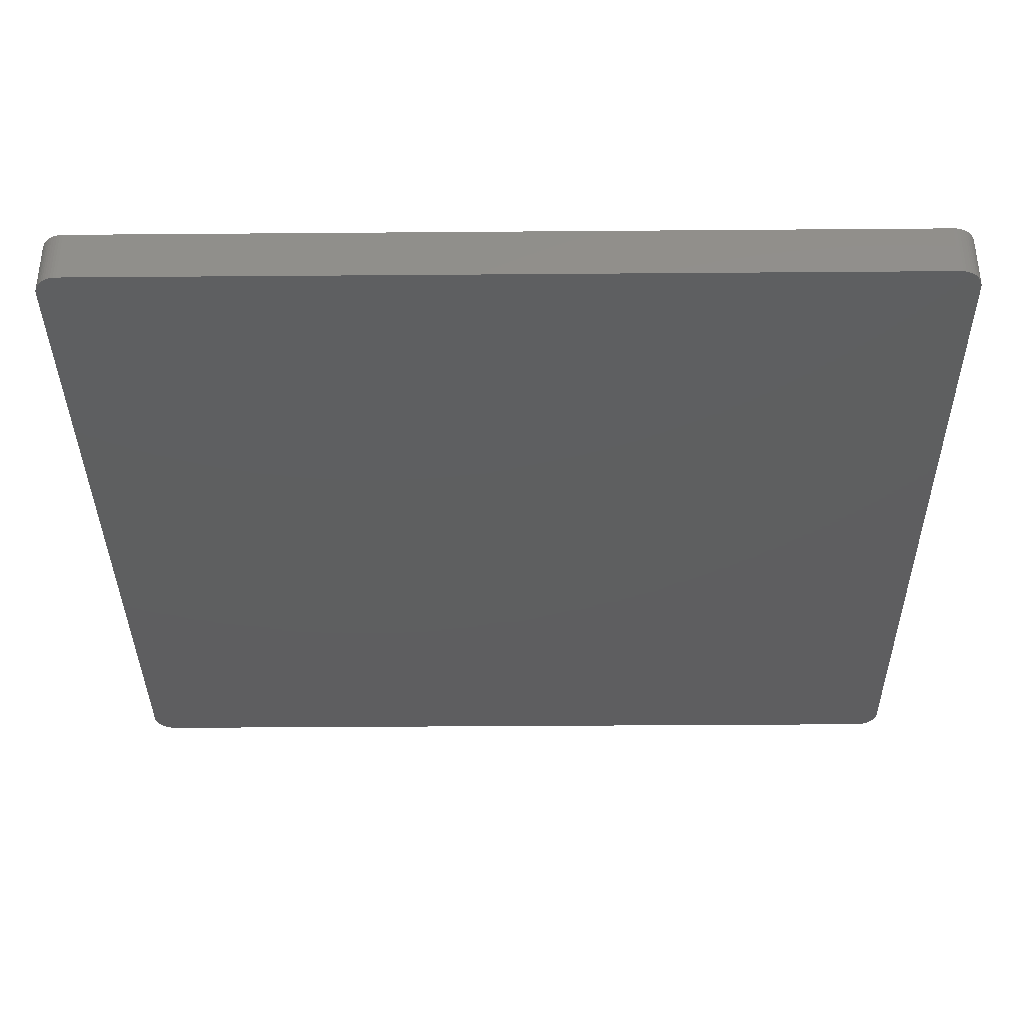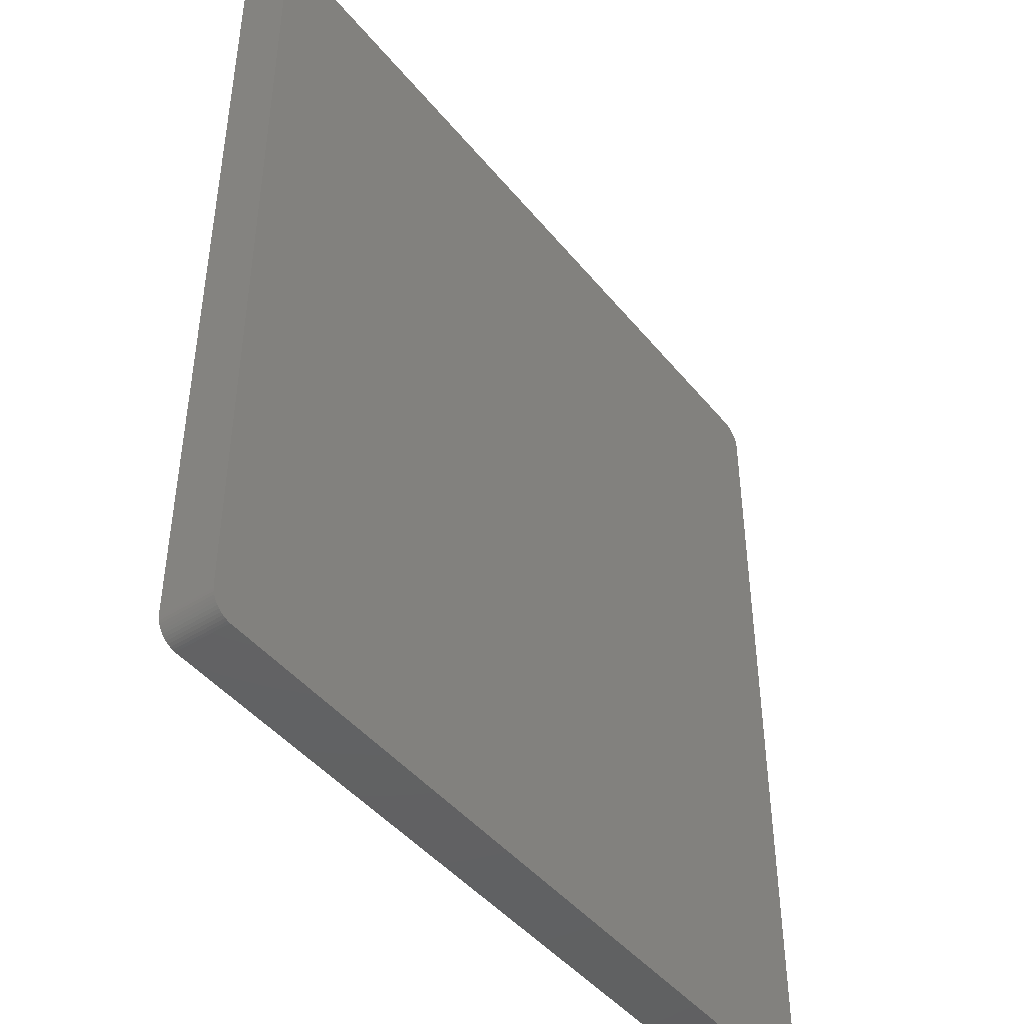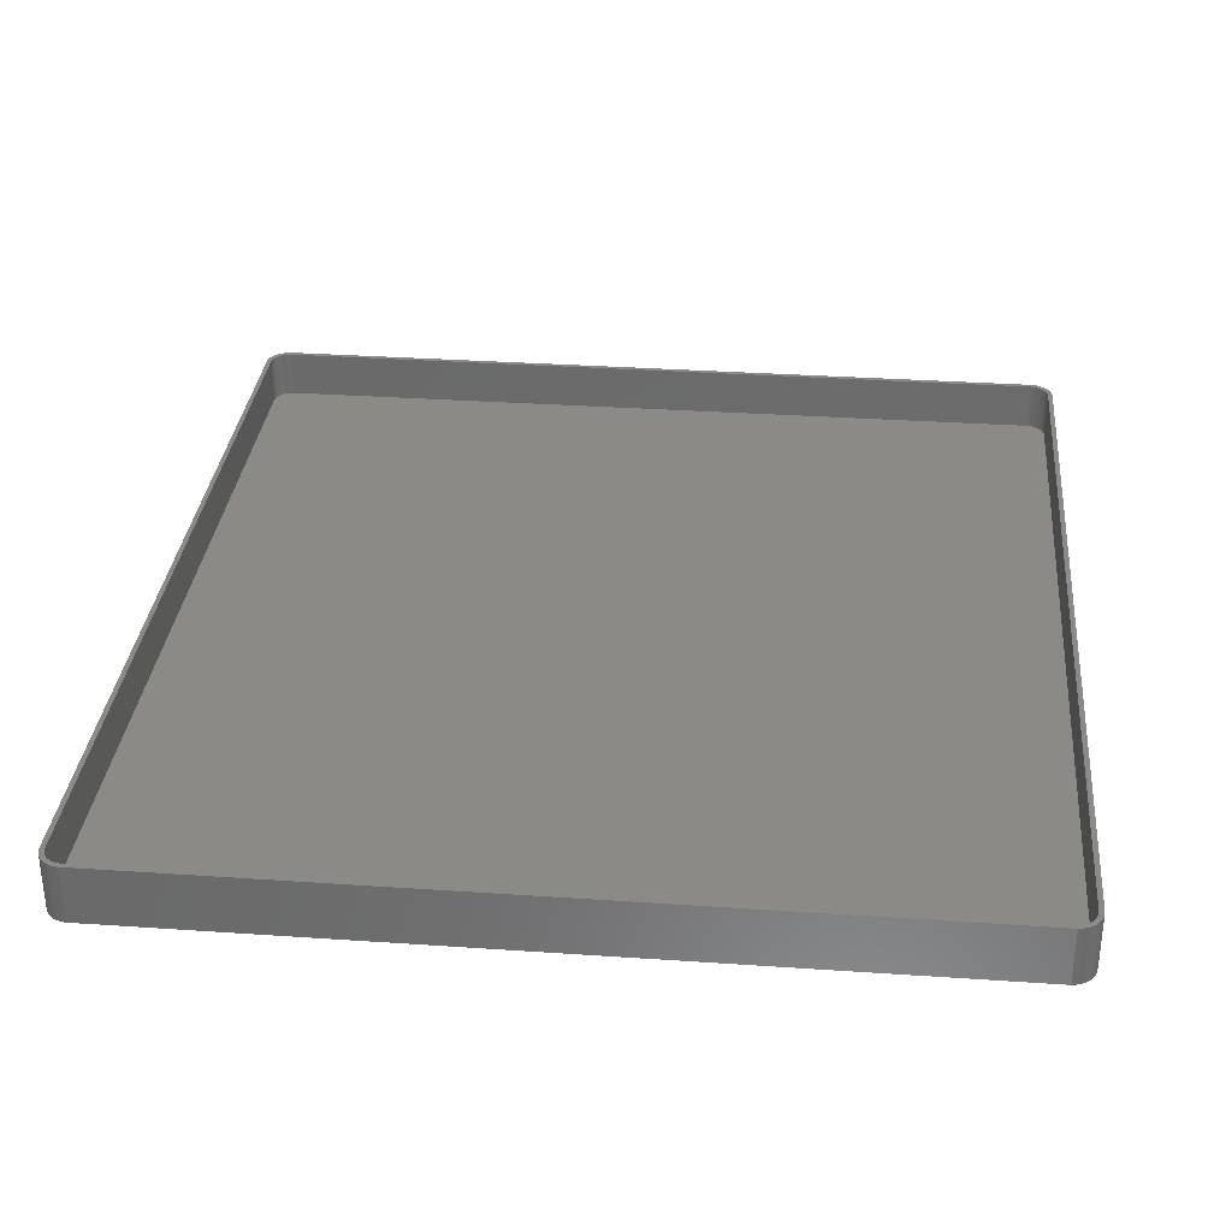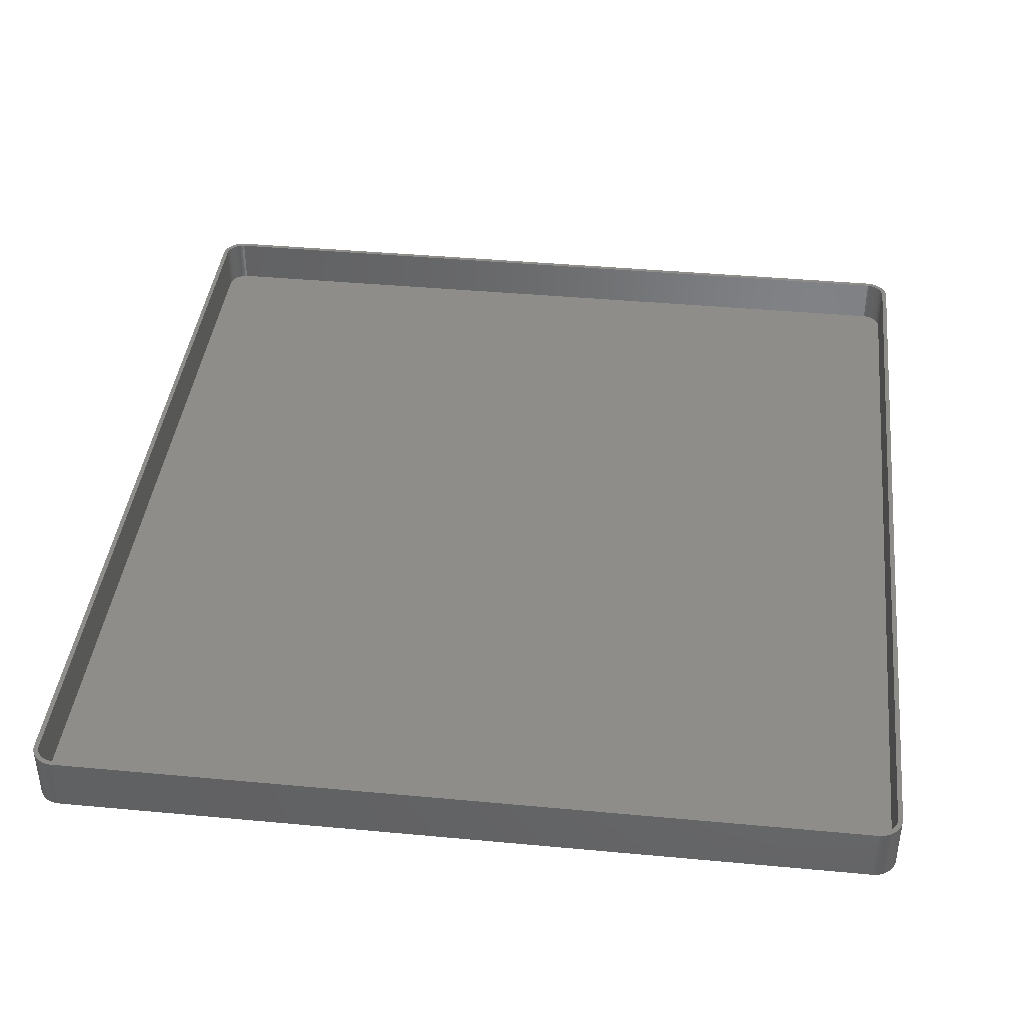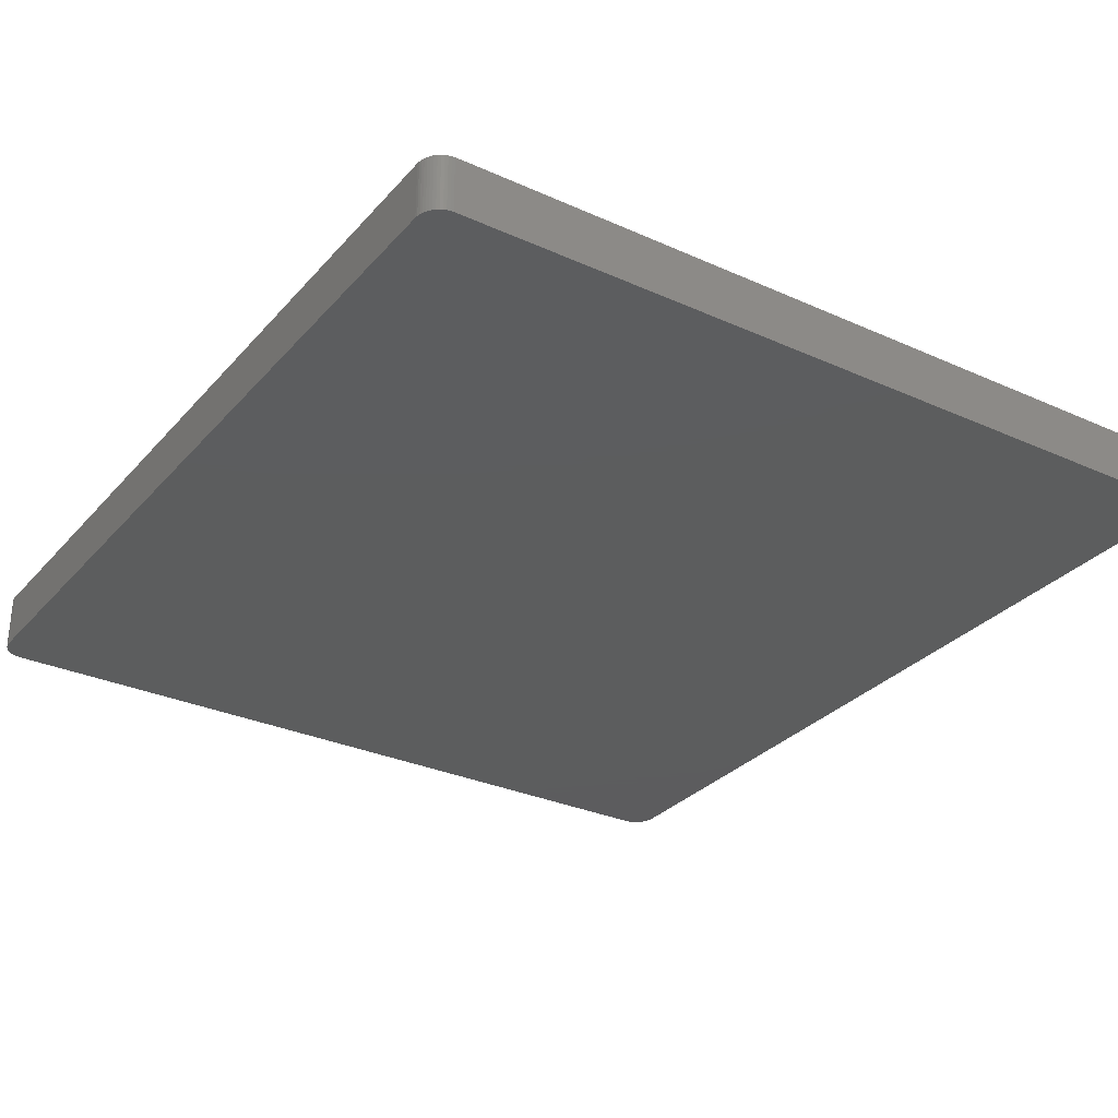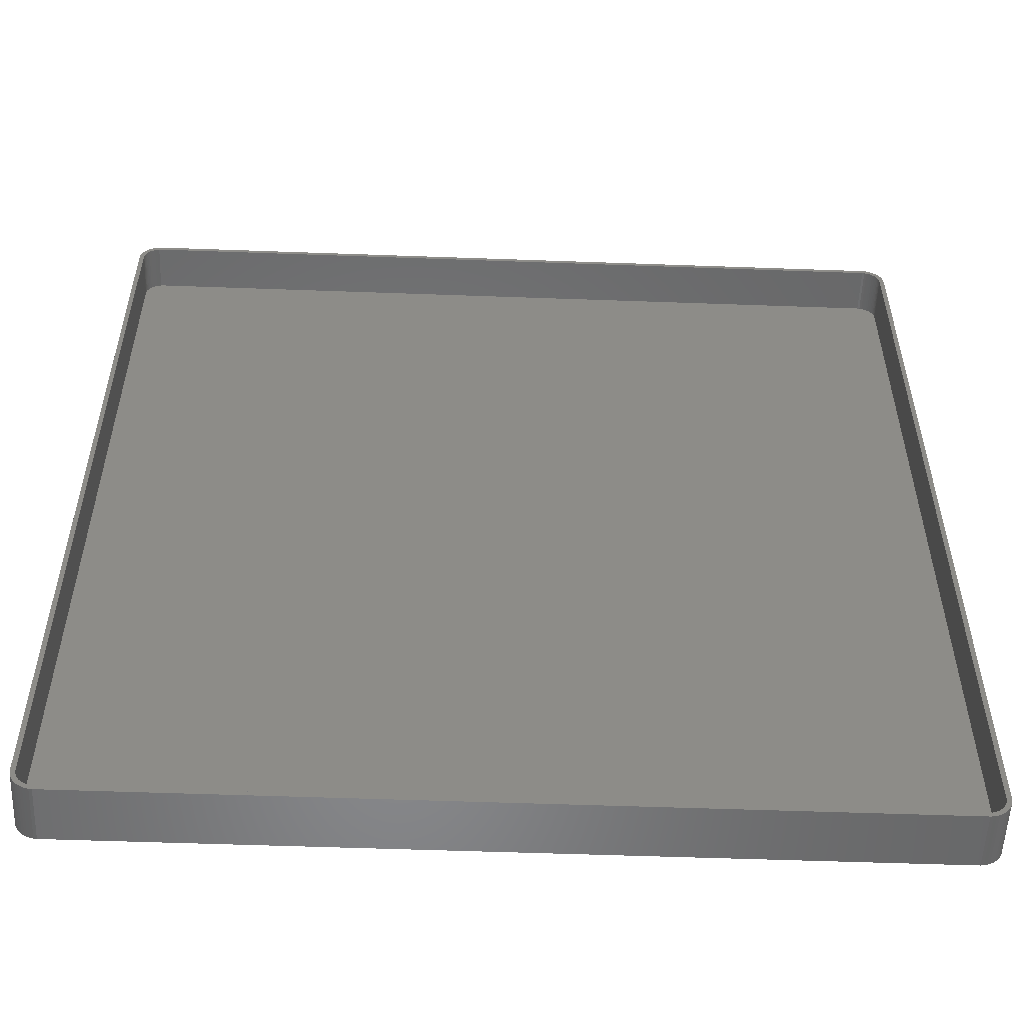
<metadata>
{"format":"stl","ext":"stl","renderer":"f3d","projection":"perspective","resolution":1024,"background":"white","views":[{"elev":-36.4,"azim":-89.4,"up":"+Z"},{"elev":-44.9,"azim":126.4,"up":"+Y"},{"elev":32.3,"azim":-174.5,"up":"+Z"},{"elev":40.7,"azim":6.5,"up":"+Z"},{"elev":-30.2,"azim":146.8,"up":"+Z"},{"elev":-54.5,"azim":-2.2,"up":"+Y"}]}
</metadata>
<code>
# stl→obj: 208 verts, 412 faces
v -90 92.5 0
v -89.96 93.13 12
v -89.96 93.13 0
v -90 92.5 12
v -90 -92.5 0
v -90 -92.5 12
v 89.96 -93.13 12
v 90 -92.5 0
v 90 -92.5 12
v 89.96 -93.13 0
v 90 92.5 0
v 90 92.5 12
v 89 92.5 12
v 89.96 93.13 12
v 88.97 93 12
v 89.84 93.74 12
v 89 -92.5 12
v 88.87 93.49 12
v 89.65 94.34 12
v 88.72 93.97 12
v 89.38 94.91 12
v 88.97 -93 12
v 88.51 94.43 12
v 89.05 95.44 12
v 89.84 -93.74 12
v 88.87 -93.49 12
v 88.24 94.85 12
v 88.64 95.92 12
v 87.92 95.24 12
v 88.19 96.35 12
v 87.55 95.58 12
v 87.68 96.72 12
v 87.14 95.88 12
v 87.13 97.02 12
v 86.7 96.12 12
v 86.55 97.26 12
v 86.24 96.3 12
v 85.94 97.41 12
v 85.75 96.43 12
v 85.31 97.49 12
v 85.25 96.49 12
v -85.25 96.49 12
v -85.31 97.49 12
v -85.75 96.43 12
v -85.94 97.41 12
v -86.24 96.3 12
v -86.55 97.26 12
v -86.7 96.12 12
v -87.13 97.02 12
v -87.14 95.88 12
v -87.68 96.72 12
v -87.55 95.58 12
v -88.19 96.35 12
v -87.92 95.24 12
v -88.64 95.92 12
v -88.24 94.85 12
v -89.05 95.44 12
v -88.51 94.43 12
v -89.38 94.91 12
v -88.72 93.97 12
v -89.84 93.74 12
v -88.87 93.49 12
v -89.65 94.34 12
v 89.65 -94.34 12
v 88.72 -93.97 12
v 89.38 -94.91 12
v 88.51 -94.43 12
v 89.05 -95.44 12
v 88.24 -94.85 12
v 88.64 -95.92 12
v 87.92 -95.24 12
v 88.19 -96.35 12
v 87.55 -95.58 12
v 87.68 -96.72 12
v 87.14 -95.88 12
v 87.13 -97.02 12
v 86.7 -96.12 12
v 86.55 -97.26 12
v 86.24 -96.3 12
v 85.94 -97.41 12
v 85.75 -96.43 12
v 85.31 -97.49 12
v 85.25 -96.49 12
v -85.25 -96.49 12
v -85.31 -97.49 12
v -85.75 -96.43 12
v -85.94 -97.41 12
v -86.24 -96.3 12
v -86.55 -97.26 12
v -86.7 -96.12 12
v -87.13 -97.02 12
v -87.14 -95.88 12
v -87.68 -96.72 12
v -87.55 -95.58 12
v -88.19 -96.35 12
v -87.92 -95.24 12
v -88.64 -95.92 12
v -88.24 -94.85 12
v -89.05 -95.44 12
v -88.51 -94.43 12
v -89.38 -94.91 12
v -88.72 -93.97 12
v -89.65 -94.34 12
v -88.87 -93.49 12
v -89.84 -93.74 12
v -88.97 -93 12
v -89.96 -93.13 12
v -89 -92.5 12
v -89 92.5 12
v -88.97 93 12
v 85.31 97.49 0
v -85.31 97.49 0
v 85.31 -97.49 0
v 89.84 -93.74 0
v 89.65 -94.34 0
v 89.38 -94.91 0
v 89.96 93.13 0
v 89.84 93.74 0
v 89.05 -95.44 0
v 89.65 94.34 0
v 88.64 -95.92 0
v 89.38 94.91 0
v 88.19 -96.35 0
v 89.05 95.44 0
v 87.68 -96.72 0
v 88.64 95.92 0
v 87.13 -97.02 0
v 88.19 96.35 0
v 86.55 -97.26 0
v 87.68 96.72 0
v 85.94 -97.41 0
v 87.13 97.02 0
v 86.55 97.26 0
v 85.94 97.41 0
v -85.31 -97.49 0
v -85.94 -97.41 0
v -86.55 -97.26 0
v -87.13 -97.02 0
v -85.94 97.41 0
v -87.68 -96.72 0
v -86.55 97.26 0
v -88.19 -96.35 0
v -87.13 97.02 0
v -88.64 -95.92 0
v -87.68 96.72 0
v -89.05 -95.44 0
v -88.19 96.35 0
v -89.38 -94.91 0
v -88.64 95.92 0
v -89.65 -94.34 0
v -89.05 95.44 0
v -89.84 -93.74 0
v -89.38 94.91 0
v -89.96 -93.13 0
v -89.65 94.34 0
v -89.84 93.74 0
v -85.75 96.43 2
v -85.25 96.49 2
v 85.25 96.49 2
v -87.55 -95.58 2
v -87.92 -95.24 2
v 85.25 -96.49 2
v -85.25 -96.49 2
v -89 -92.5 2
v -88.97 -93 2
v 89 -92.5 2
v 89 92.5 2
v 88.24 94.85 2
v 87.92 95.24 2
v -86.24 -96.3 2
v -86.7 -96.12 2
v -85.75 -96.43 2
v -89 92.5 2
v 88.72 -93.97 2
v 88.87 -93.49 2
v -87.14 -95.88 2
v -88.24 -94.85 2
v -87.92 95.24 2
v -87.55 95.58 2
v -87.14 95.88 2
v -86.7 96.12 2
v 87.14 -95.88 2
v 86.7 -96.12 2
v 86.7 96.12 2
v 87.14 95.88 2
v 86.24 96.3 2
v 88.87 93.49 2
v 88.72 93.97 2
v 87.92 -95.24 2
v 88.24 -94.85 2
v 88.51 -94.43 2
v -88.87 -93.49 2
v -88.72 -93.97 2
v -88.51 -94.43 2
v -88.51 94.43 2
v -88.72 93.97 2
v -88.87 93.49 2
v -88.24 94.85 2
v -86.24 96.3 2
v 86.24 -96.3 2
v 87.55 95.58 2
v 85.75 96.43 2
v 88.97 93 2
v 88.97 -93 2
v 87.55 -95.58 2
v 88.51 94.43 2
v 85.75 -96.43 2
v -88.97 93 2
f 1 2 3
f 2 1 4
f 5 4 1
f 4 5 6
f 7 8 9
f 8 7 10
f 9 11 12
f 11 9 8
f 13 12 14
f 12 13 9
f 15 14 16
f 17 9 13
f 18 16 19
f 9 17 7
f 20 19 21
f 22 7 17
f 23 21 24
f 7 22 25
f 26 25 22
f 14 15 13
f 16 18 15
f 19 20 18
f 27 24 28
f 21 23 20
f 24 27 23
f 29 28 30
f 28 29 27
f 31 30 32
f 30 31 29
f 32 33 31
f 34 33 32
f 34 35 33
f 36 35 34
f 36 37 35
f 38 37 36
f 38 39 37
f 40 39 38
f 40 41 39
f 40 42 41
f 43 42 40
f 43 44 42
f 45 44 43
f 45 46 44
f 47 46 45
f 47 48 46
f 49 48 47
f 49 50 48
f 51 50 49
f 50 51 52
f 53 52 51
f 52 53 54
f 55 54 53
f 54 55 56
f 57 56 55
f 56 57 58
f 59 58 57
f 58 59 60
f 61 62 63
f 60 63 62
f 63 60 59
f 25 26 64
f 65 64 26
f 64 65 66
f 67 66 65
f 66 67 68
f 69 68 67
f 68 69 70
f 71 70 69
f 70 71 72
f 73 72 71
f 72 73 74
f 75 74 73
f 75 76 74
f 77 76 75
f 77 78 76
f 79 78 77
f 79 80 78
f 81 80 79
f 81 82 80
f 83 82 81
f 84 82 83
f 84 85 82
f 86 85 84
f 86 87 85
f 88 87 86
f 88 89 87
f 90 89 88
f 90 91 89
f 92 91 90
f 93 92 94
f 92 93 91
f 95 94 96
f 94 95 93
f 97 96 98
f 99 98 100
f 96 97 95
f 101 100 102
f 103 102 104
f 105 104 106
f 98 99 97
f 107 106 108
f 109 4 108
f 62 61 110
f 6 108 4
f 2 110 61
f 107 108 6
f 110 2 109
f 100 101 99
f 109 2 4
f 102 103 101
f 104 105 103
f 106 107 105
f 111 43 40
f 43 111 112
f 113 8 10
f 8 5 11
f 113 10 114
f 8 113 5
f 113 114 115
f 1 11 5
f 113 115 116
f 117 111 118
f 113 116 119
f 118 111 120
f 113 119 121
f 120 111 122
f 113 121 123
f 122 111 124
f 113 123 125
f 124 111 126
f 113 125 127
f 126 111 128
f 113 127 129
f 128 111 130
f 113 129 131
f 130 111 132
f 132 111 133
f 133 111 134
f 5 113 135
f 111 11 1
f 5 135 136
f 11 111 117
f 5 136 137
f 111 1 112
f 5 137 138
f 112 1 139
f 5 138 140
f 139 1 141
f 5 140 142
f 141 1 143
f 5 142 144
f 143 1 145
f 5 144 146
f 145 1 147
f 5 146 148
f 147 1 149
f 5 148 150
f 149 1 151
f 5 150 152
f 151 1 153
f 5 152 154
f 153 1 155
f 155 1 156
f 156 1 3
f 135 82 85
f 82 135 113
f 24 126 28
f 126 24 124
f 134 40 38
f 40 134 111
f 147 55 53
f 55 147 149
f 3 61 156
f 61 3 2
f 148 103 150
f 103 148 101
f 144 99 146
f 99 144 97
f 150 105 152
f 105 150 103
f 154 6 5
f 6 154 107
f 70 119 68
f 119 70 121
f 64 114 25
f 114 64 115
f 138 89 91
f 89 138 137
f 144 95 97
f 95 144 142
f 16 120 19
f 120 16 118
f 132 36 34
f 36 132 133
f 130 34 32
f 34 130 132
f 126 30 28
f 30 126 128
f 141 49 47
f 49 141 143
f 155 59 153
f 59 155 63
f 151 55 149
f 55 151 57
f 156 63 155
f 63 156 61
f 146 101 148
f 101 146 99
f 152 107 154
f 107 152 105
f 113 80 82
f 80 113 131
f 129 76 78
f 76 129 127
f 123 70 72
f 70 123 121
f 127 74 76
f 74 127 125
f 68 116 66
f 116 68 119
f 25 10 7
f 10 25 114
f 137 87 89
f 87 137 136
f 142 93 95
f 93 142 140
f 14 118 16
f 118 14 117
f 12 117 14
f 117 12 11
f 21 124 24
f 124 21 122
f 19 122 21
f 122 19 120
f 133 38 36
f 38 133 134
f 128 32 30
f 32 128 130
f 145 53 51
f 53 145 147
f 143 51 49
f 51 143 145
f 139 47 45
f 47 139 141
f 112 45 43
f 45 112 139
f 153 57 151
f 57 153 59
f 131 78 80
f 78 131 129
f 125 72 74
f 72 125 123
f 66 115 64
f 115 66 116
f 136 85 87
f 85 136 135
f 140 91 93
f 91 140 138
f 157 42 44
f 42 157 158
f 158 41 42
f 41 158 159
f 160 96 94
f 96 160 161
f 162 84 83
f 84 162 163
f 106 164 108
f 164 106 165
f 166 13 167
f 13 166 17
f 168 29 169
f 29 168 27
f 170 90 88
f 90 170 171
f 163 86 84
f 86 163 172
f 108 173 109
f 173 108 164
f 174 26 175
f 26 174 65
f 171 92 90
f 92 171 176
f 172 88 86
f 88 172 170
f 96 177 98
f 177 96 161
f 178 52 54
f 52 178 179
f 180 48 50
f 48 180 181
f 182 77 75
f 77 182 183
f 184 33 35
f 33 184 185
f 186 35 37
f 35 186 184
f 187 20 188
f 20 187 18
f 189 69 190
f 69 189 71
f 191 65 174
f 65 191 67
f 176 94 92
f 94 176 160
f 102 192 104
f 192 102 193
f 100 193 102
f 193 100 194
f 60 195 58
f 195 60 196
f 62 196 60
f 196 62 197
f 56 178 54
f 178 56 198
f 199 44 46
f 44 199 157
f 183 79 77
f 79 183 200
f 185 31 33
f 31 185 201
f 201 29 31
f 29 201 169
f 159 39 41
f 39 159 202
f 202 37 39
f 37 202 186
f 167 15 203
f 15 167 13
f 175 22 204
f 22 175 26
f 190 67 191
f 67 190 69
f 205 75 73
f 75 205 182
f 159 167 203
f 167 173 166
f 159 203 187
f 167 159 173
f 159 187 188
f 164 166 173
f 159 188 206
f 204 162 175
f 159 206 168
f 175 162 174
f 159 168 169
f 174 162 191
f 159 169 201
f 191 162 190
f 159 201 185
f 190 162 189
f 159 185 184
f 189 162 205
f 159 184 186
f 205 162 182
f 159 186 202
f 182 162 183
f 183 162 200
f 200 162 207
f 173 159 158
f 162 166 164
f 173 158 157
f 166 162 204
f 173 157 199
f 162 164 163
f 173 199 181
f 163 164 172
f 173 181 180
f 172 164 170
f 173 180 179
f 170 164 171
f 173 179 178
f 171 164 176
f 173 178 198
f 176 164 160
f 173 198 195
f 160 164 161
f 173 195 196
f 161 164 177
f 173 196 197
f 177 164 194
f 173 197 208
f 194 164 193
f 193 164 192
f 192 164 165
f 104 165 106
f 165 104 192
f 98 194 100
f 194 98 177
f 58 198 56
f 198 58 195
f 110 197 62
f 197 110 208
f 109 208 110
f 208 109 173
f 179 50 52
f 50 179 180
f 181 46 48
f 46 181 199
f 206 27 168
f 27 206 23
f 188 23 206
f 23 188 20
f 203 18 187
f 18 203 15
f 204 17 166
f 17 204 22
f 189 73 71
f 73 189 205
f 200 81 79
f 81 200 207
f 207 83 81
f 83 207 162

</code>
